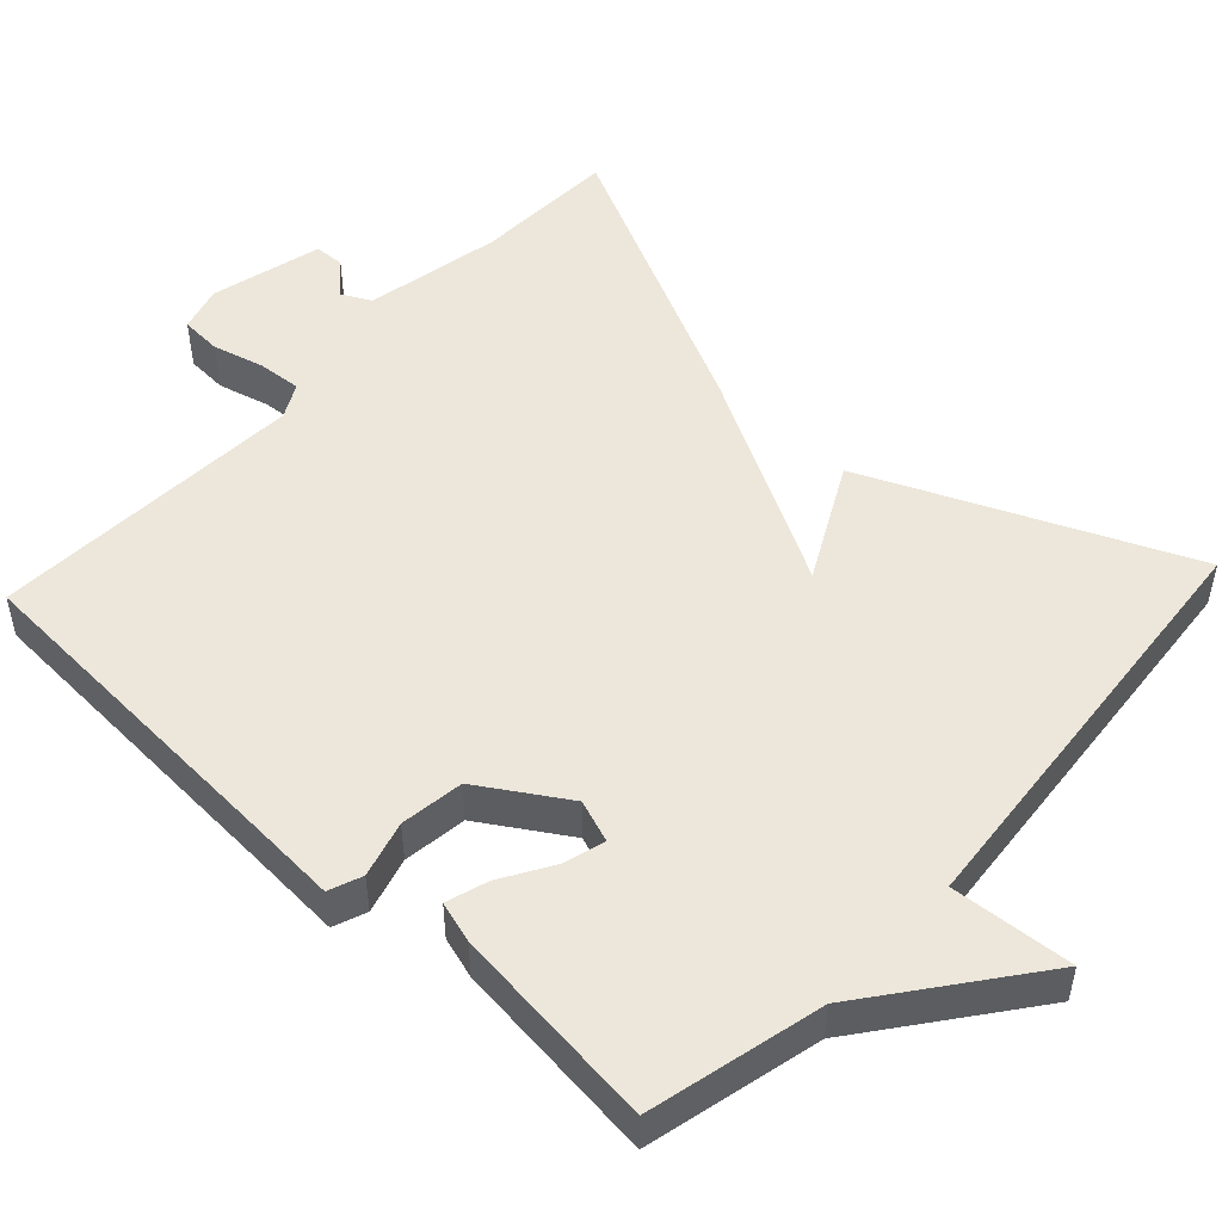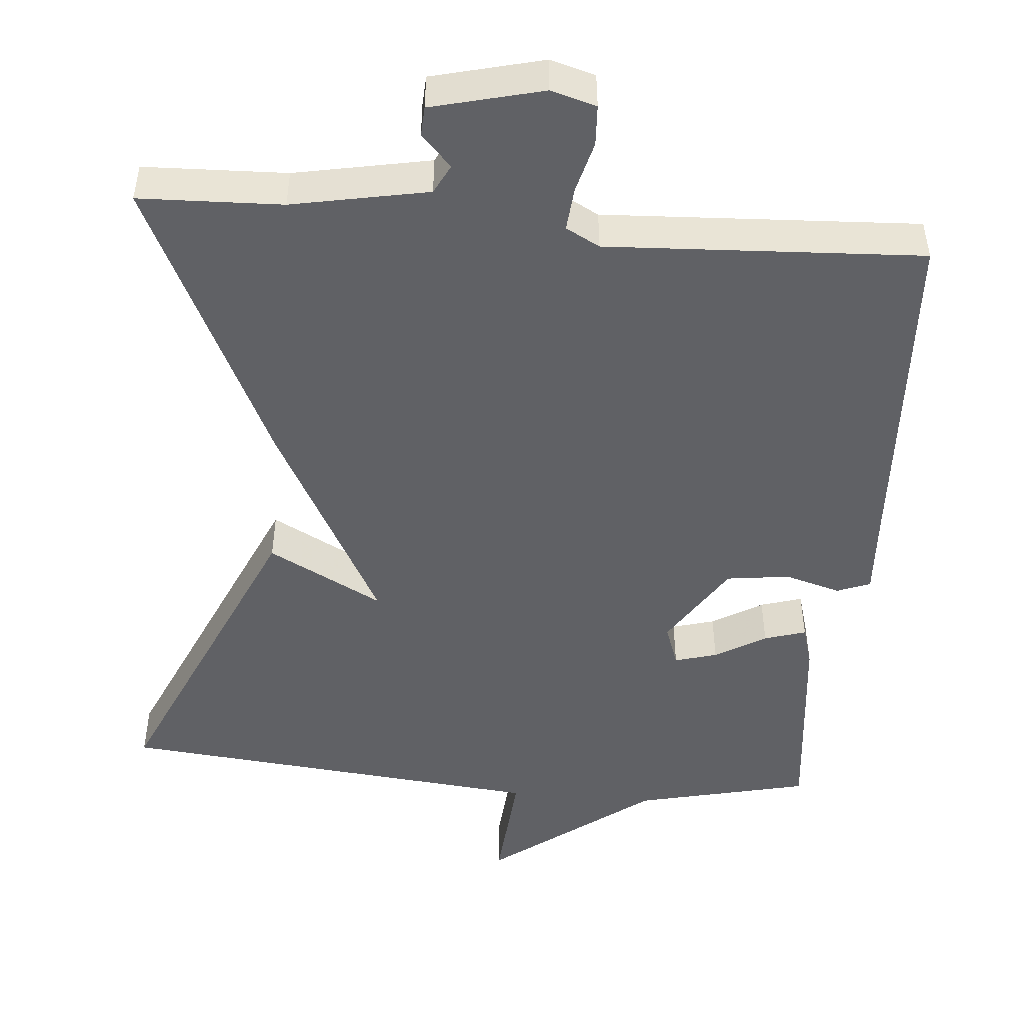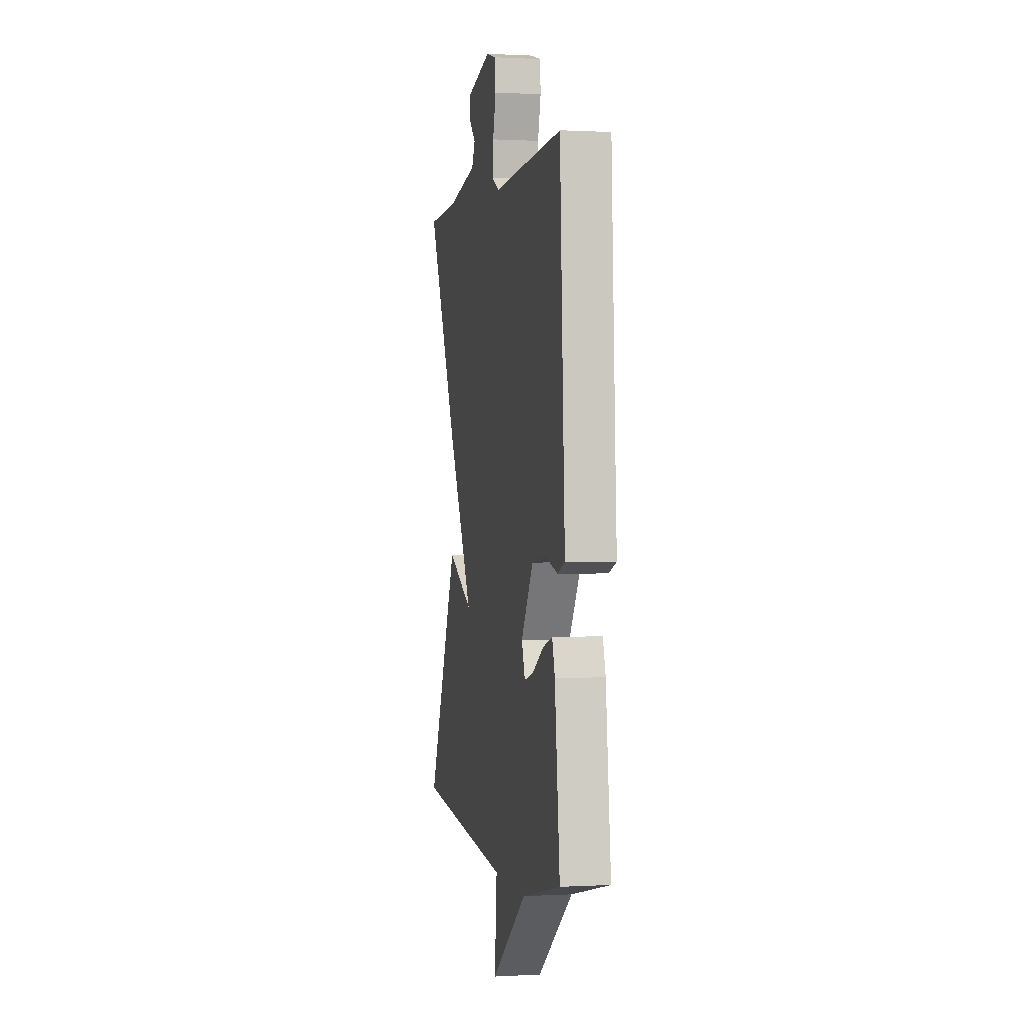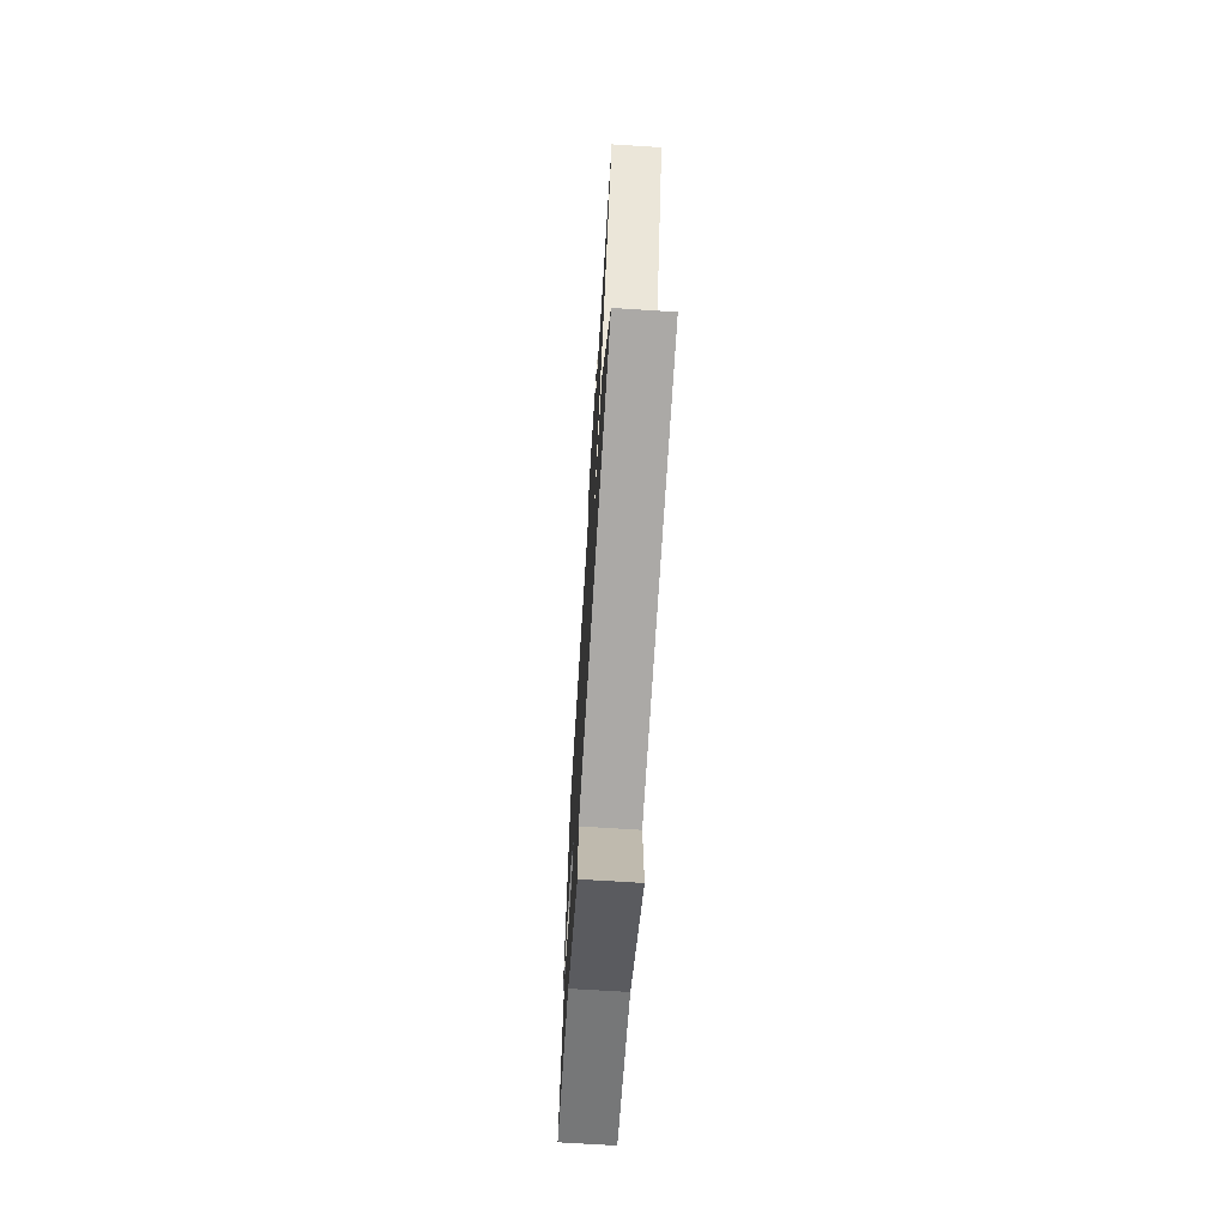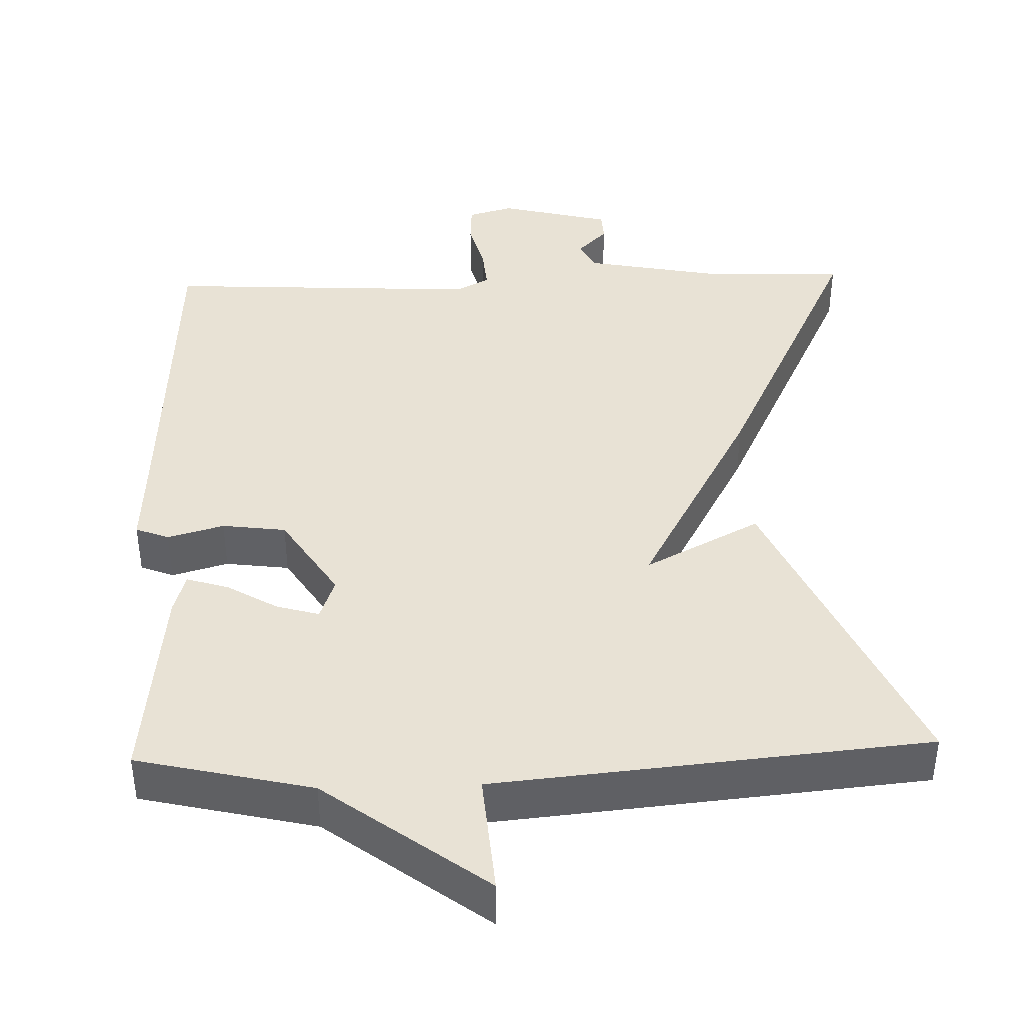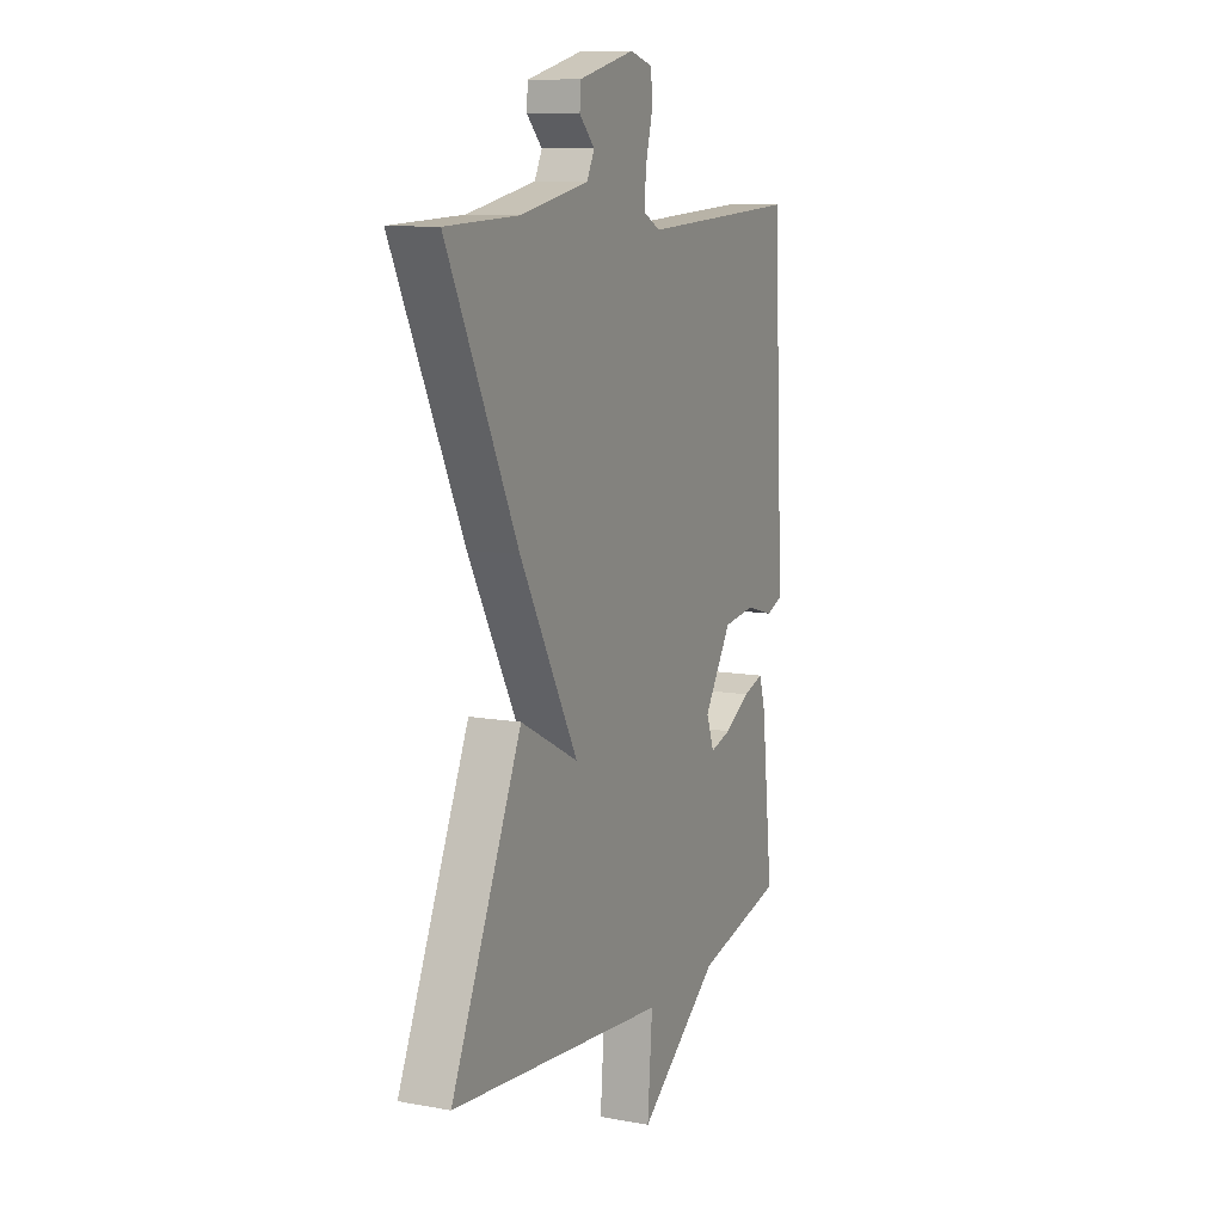
<metadata>
{"format":"obj","ext":"obj","renderer":"f3d","projection":"perspective","resolution":1024,"background":"white","views":[{"elev":50.5,"azim":133.0,"up":"+Y"},{"elev":-48.3,"azim":-5.0,"up":"+Y"},{"elev":0.5,"azim":78.4,"up":"+Z"},{"elev":-70.2,"azim":-93.6,"up":"+Z"},{"elev":40.9,"azim":178.2,"up":"+Y"},{"elev":10.3,"azim":-65.3,"up":"+Z"}]}
</metadata>
<code>
v -0.5 0.07 0.5
v -0.311 0.07 0.507
v -0.131 0.07 0.542
v -0.111 0.07 0.581
v -0.151 0.07 0.622
v -0.149 0.07 0.662
v -0.002 0.07 0.699
v 0.058 0.07 0.682
v 0.061 0.07 0.628
v 0.043 0.07 0.56
v 0.038 0.07 0.502
v 0.083 0.07 0.478
v 0.5 0.07 0.5
v 0.523 0.07 0.053
v 0.53 0.07 -0.069
v 0.486 0.07 -0.086
v 0.412 0.07 -0.065
v 0.328 0.07 -0.076
v 0.256 0.07 -0.189
v 0.276 0.07 -0.245
v 0.332 0.07 -0.229
v 0.399 0.07 -0.189
v 0.454 0.07 -0.172
v 0.47 0.07 -0.226
v 0.5 0.07 -0.5
v 0.269 0.07 -0.554
v 0.056 0.07 -0.715
v 0.069 0.07 -0.554
v -0.5 0.07 -0.5
v -0.316 0.07 -0.083
v -0.164 0.07 -0.163
v -0.316 0.07 0.117
v -0.5 0 0.5
v -0.311 0 0.507
v -0.131 0 0.542
v -0.111 0 0.581
v -0.151 0 0.622
v -0.149 0 0.662
v -0.002 0 0.699
v 0.058 0 0.682
v 0.061 0 0.628
v 0.043 0 0.56
v 0.038 0 0.502
v 0.083 0 0.478
v 0.5 0 0.5
v 0.523 0 0.053
v 0.53 0 -0.069
v 0.486 0 -0.086
v 0.412 0 -0.065
v 0.328 0 -0.076
v 0.256 0 -0.189
v 0.276 0 -0.245
v 0.332 0 -0.229
v 0.399 0 -0.189
v 0.454 0 -0.172
v 0.47 0 -0.226
v 0.5 0 -0.5
v 0.269 0 -0.554
v 0.056 0 -0.715
v 0.069 0 -0.554
v -0.5 0 -0.5
v -0.316 0 -0.083
v -0.164 0 -0.163
v -0.316 0 0.117
f 31 32 1 2
f 28 29 30 31
f 28 31 2 3
f 26 27 28
f 25 26 28
f 24 25 28
f 23 24 28
f 22 23 28
f 21 22 28
f 20 21 28
f 28 3 4
f 20 28 4
f 19 20 4
f 18 19 4
f 17 18 4
f 16 17 4
f 15 16 4
f 14 15 4
f 12 13 14
f 11 12 14 4
f 5 6 7
f 4 5 7
f 11 4 7
f 10 11 7
f 7 8 9 10
f 34 33 64 63
f 63 62 61 60
f 35 34 63 60
f 60 59 58
f 60 58 57
f 60 57 56
f 60 56 55
f 60 55 54
f 60 54 53
f 60 53 52
f 36 35 60
f 36 60 52
f 36 52 51
f 36 51 50
f 36 50 49
f 36 49 48
f 36 48 47
f 36 47 46
f 46 45 44
f 36 46 44 43
f 39 38 37
f 39 37 36
f 39 36 43
f 39 43 42
f 42 41 40 39
f 1 33 34 2
f 2 34 35 3
f 3 35 36 4
f 4 36 37 5
f 5 37 38 6
f 6 38 39 7
f 7 39 40 8
f 8 40 41 9
f 9 41 42 10
f 10 42 43 11
f 11 43 44 12
f 12 44 45 13
f 13 45 46 14
f 14 46 47 15
f 15 47 48 16
f 16 48 49 17
f 17 49 50 18
f 18 50 51 19
f 19 51 52 20
f 20 52 53 21
f 21 53 54 22
f 22 54 55 23
f 23 55 56 24
f 24 56 57 25
f 25 57 58 26
f 26 58 59 27
f 27 59 60 28
f 28 60 61 29
f 29 61 62 30
f 30 62 63 31
f 31 63 64 32
f 32 64 33 1

</code>
